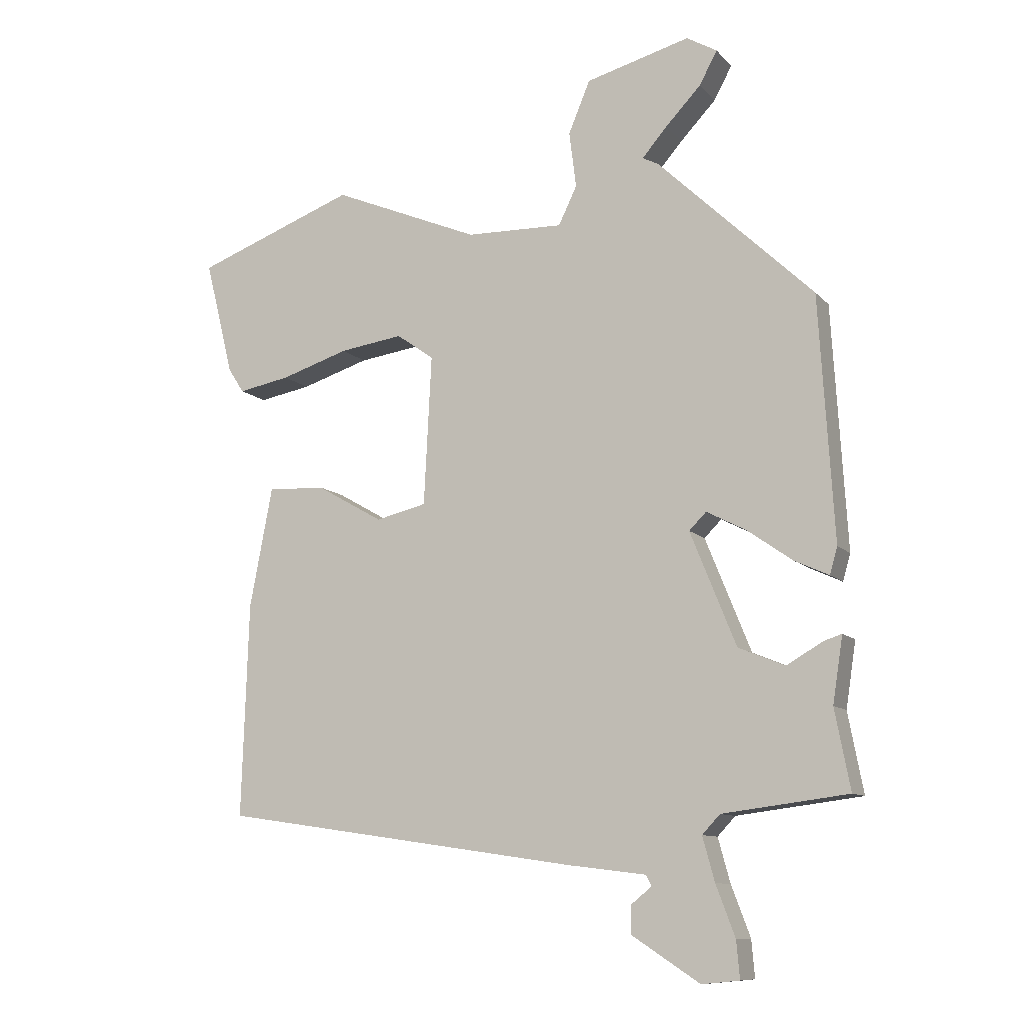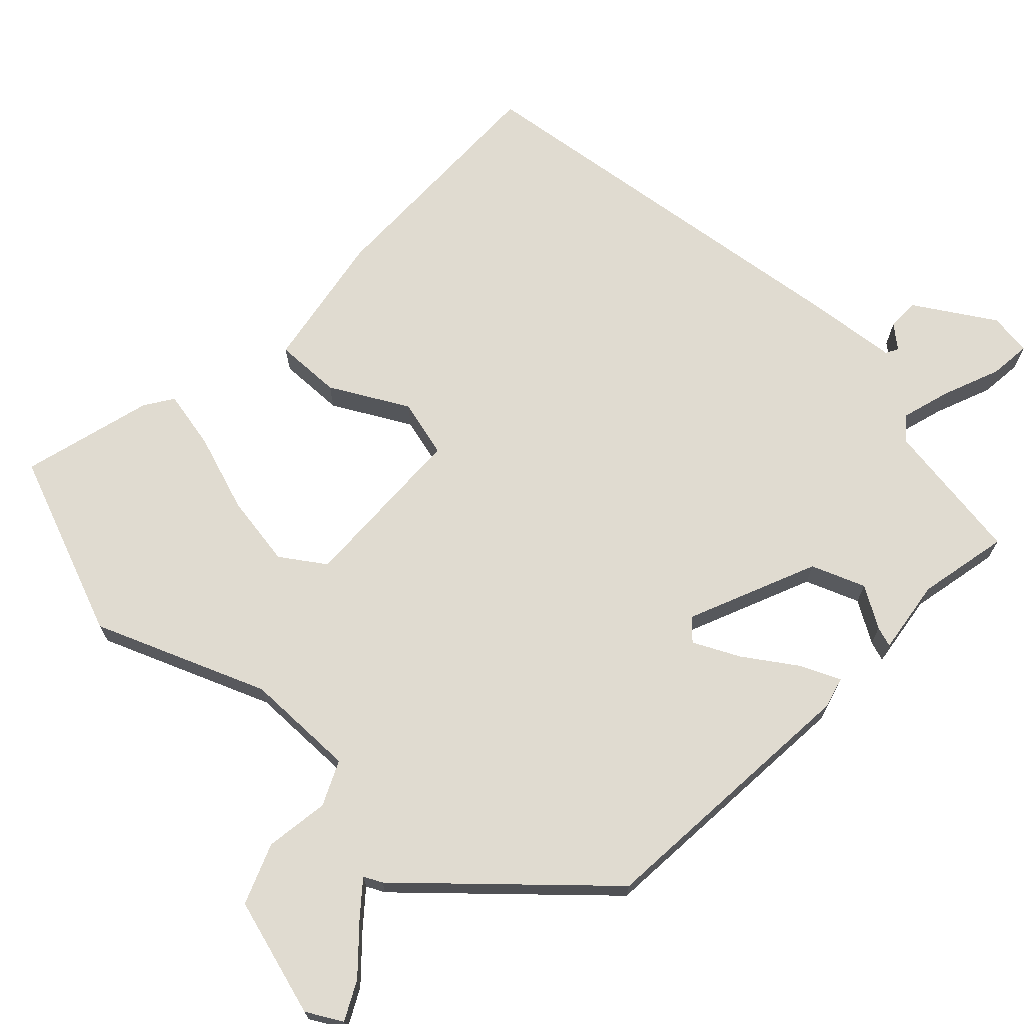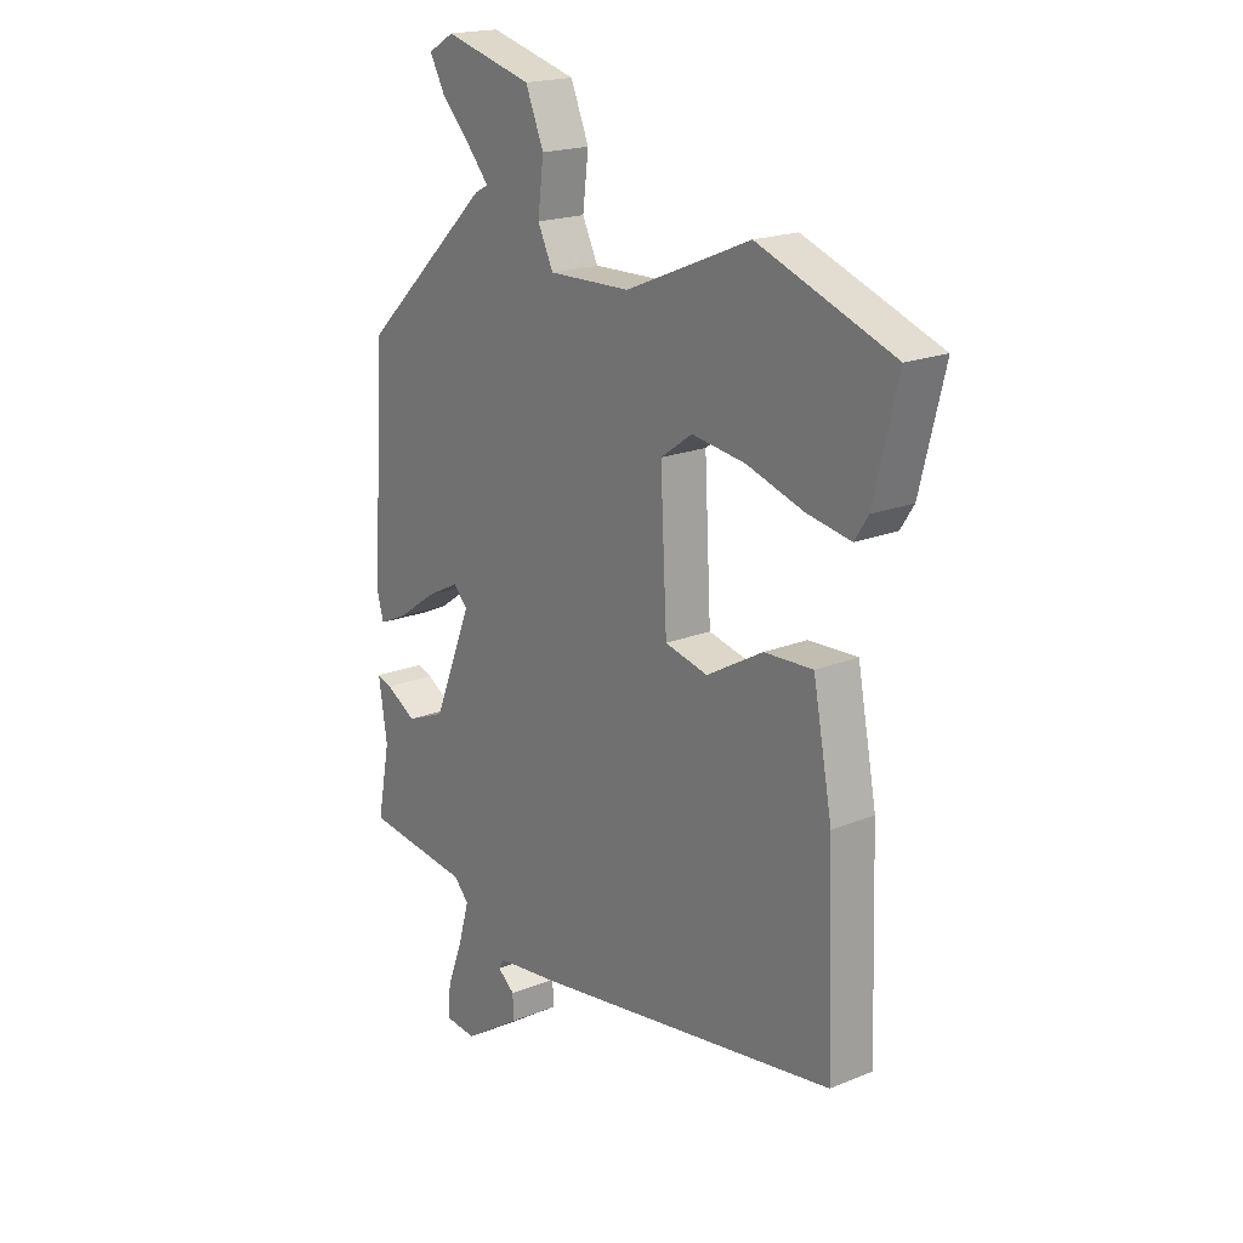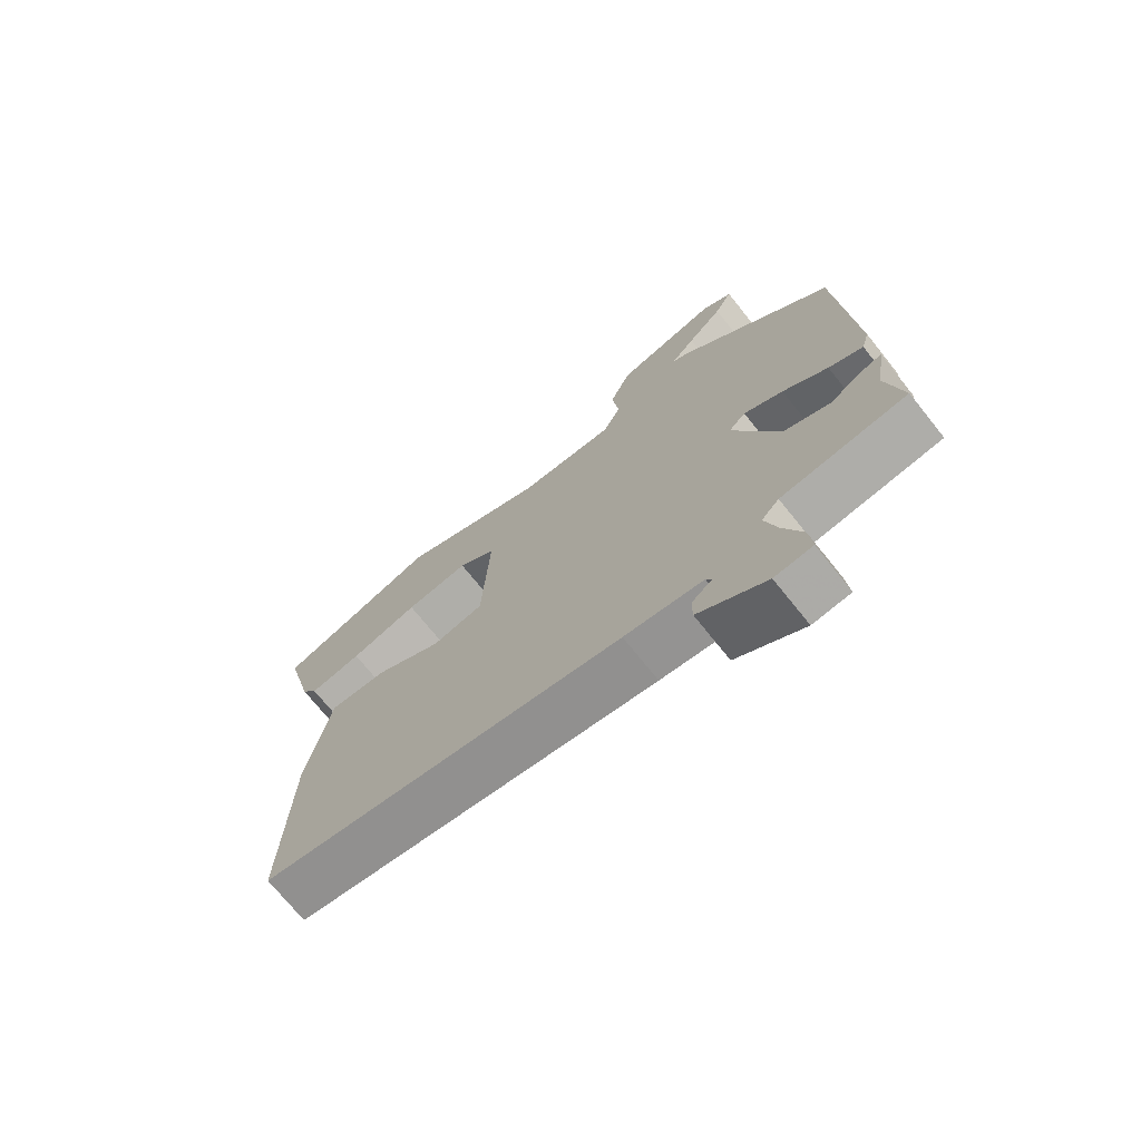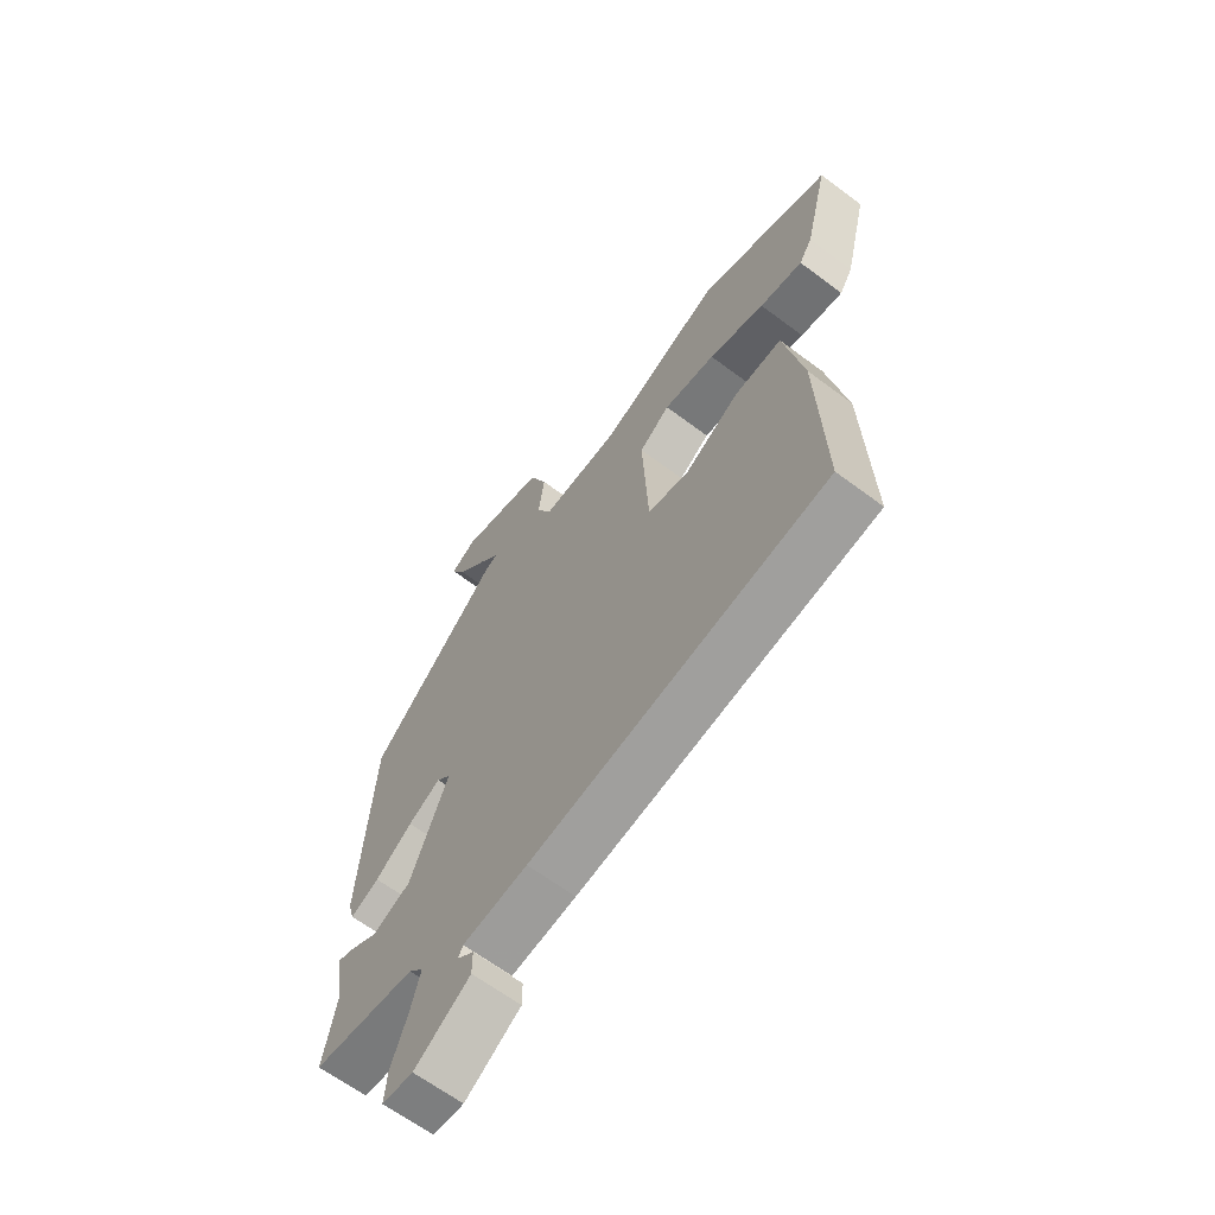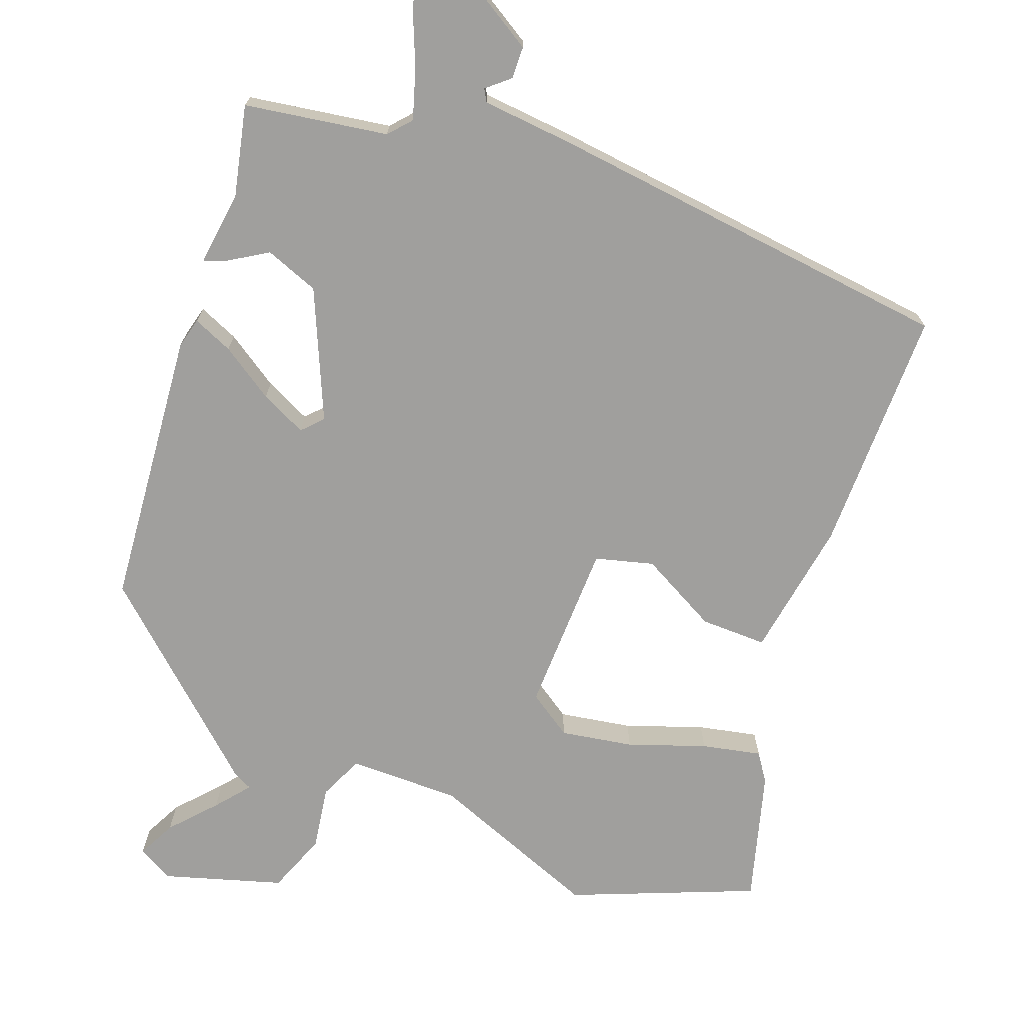
<metadata>
{"format":"obj","ext":"obj","renderer":"f3d","projection":"perspective","resolution":1024,"background":"white","views":[{"elev":-10.3,"azim":24.0,"up":"+Z"},{"elev":69.9,"azim":44.5,"up":"+Y"},{"elev":19.2,"azim":-127.5,"up":"+Z"},{"elev":-72.1,"azim":38.7,"up":"+Z"},{"elev":-64.4,"azim":-127.1,"up":"+Z"},{"elev":-71.3,"azim":161.1,"up":"+Y"}]}
</metadata>
<code>
v -0.5 0.07 -0.447
v -0.489 0.07 -0.11
v -0.453 0.07 0.079
v -0.362 0.07 0.075
v -0.257 0.07 0.015
v -0.177 0.07 0.034
v -0.165 0.07 0.27
v -0.224 0.07 0.312
v -0.324 0.07 0.298
v -0.431 0.07 0.264
v -0.513 0.07 0.249
v -0.538 0.07 0.288
v -0.583 0.07 0.469
v -0.33 0.07 0.563
v -0.097 0.07 0.465
v 0.056 0.07 0.461
v 0.085 0.07 0.521
v 0.074 0.07 0.609
v 0.108 0.07 0.691
v 0.272 0.07 0.735
v 0.32 0.07 0.707
v 0.292 0.07 0.655
v 0.236 0.07 0.596
v 0.197 0.07 0.551
v 0.222 0.07 0.538
v 0.467 0.07 0.304
v 0.49 0.07 -0.078
v 0.478 0.07 -0.12
v 0.424 0.07 -0.095
v 0.353 0.07 -0.045
v 0.291 0.07 -0.013
v 0.264 0.07 -0.04
v 0.336 0.07 -0.218
v 0.409 0.07 -0.248
v 0.466 0.07 -0.215
v 0.494 0.07 -0.206
v 0.478 0.07 -0.309
v 0.502 0.07 -0.434
v 0.305 0.07 -0.459
v 0.277 0.07 -0.489
v 0.296 0.07 -0.558
v 0.326 0.07 -0.637
v 0.331 0.07 -0.695
v 0.272 0.07 -0.701
v 0.166 0.07 -0.632
v 0.166 0.07 -0.588
v 0.198 0.07 -0.562
v 0.189 0.07 -0.545
v 0.066 0.07 -0.53
v -0.5 0 -0.447
v -0.489 0 -0.11
v -0.453 0 0.079
v -0.362 0 0.075
v -0.257 0 0.015
v -0.177 0 0.034
v -0.165 0 0.27
v -0.224 0 0.312
v -0.324 0 0.298
v -0.431 0 0.264
v -0.513 0 0.249
v -0.538 0 0.288
v -0.583 0 0.469
v -0.33 0 0.563
v -0.097 0 0.465
v 0.056 0 0.461
v 0.085 0 0.521
v 0.074 0 0.609
v 0.108 0 0.691
v 0.272 0 0.735
v 0.32 0 0.707
v 0.292 0 0.655
v 0.236 0 0.596
v 0.197 0 0.551
v 0.222 0 0.538
v 0.467 0 0.304
v 0.49 0 -0.078
v 0.478 0 -0.12
v 0.424 0 -0.095
v 0.353 0 -0.045
v 0.291 0 -0.013
v 0.264 0 -0.04
v 0.336 0 -0.218
v 0.409 0 -0.248
v 0.466 0 -0.215
v 0.494 0 -0.206
v 0.478 0 -0.309
v 0.502 0 -0.434
v 0.305 0 -0.459
v 0.277 0 -0.489
v 0.296 0 -0.558
v 0.326 0 -0.637
v 0.331 0 -0.695
v 0.272 0 -0.701
v 0.166 0 -0.632
v 0.166 0 -0.588
v 0.198 0 -0.562
v 0.189 0 -0.545
v 0.066 0 -0.53
f 48 49 1 2
f 44 45 46 47
f 44 47 48
f 41 42 43 44
f 40 41 44 48
f 39 40 48 2
f 37 38 39 2
f 34 35 36 37
f 33 34 37 2
f 27 28 29 30
f 27 30 31
f 24 25 26 27
f 24 27 31
f 20 21 22 23
f 20 23 24
f 17 18 19 20
f 16 17 20 24
f 12 13 14 15
f 12 15 16
f 9 10 11 12
f 8 9 12 16
f 7 8 16
f 6 7 16 24
f 2 3 4 5
f 32 33 2 5
f 6 24 31 32
f 5 6 32
f 51 50 98 97
f 96 95 94 93
f 97 96 93
f 93 92 91 90
f 97 93 90 89
f 51 97 89 88
f 51 88 87 86
f 86 85 84 83
f 51 86 83 82
f 79 78 77 76
f 80 79 76
f 76 75 74 73
f 80 76 73
f 72 71 70 69
f 73 72 69
f 69 68 67 66
f 73 69 66 65
f 64 63 62 61
f 65 64 61
f 61 60 59 58
f 65 61 58 57
f 65 57 56
f 73 65 56 55
f 54 53 52 51
f 54 51 82 81
f 81 80 73 55
f 81 55 54
f 1 50 51 2
f 2 51 52 3
f 3 52 53 4
f 4 53 54 5
f 5 54 55 6
f 6 55 56 7
f 7 56 57 8
f 8 57 58 9
f 9 58 59 10
f 10 59 60 11
f 11 60 61 12
f 12 61 62 13
f 13 62 63 14
f 14 63 64 15
f 15 64 65 16
f 16 65 66 17
f 17 66 67 18
f 18 67 68 19
f 19 68 69 20
f 20 69 70 21
f 21 70 71 22
f 22 71 72 23
f 23 72 73 24
f 24 73 74 25
f 25 74 75 26
f 26 75 76 27
f 27 76 77 28
f 28 77 78 29
f 29 78 79 30
f 30 79 80 31
f 31 80 81 32
f 32 81 82 33
f 33 82 83 34
f 34 83 84 35
f 35 84 85 36
f 36 85 86 37
f 37 86 87 38
f 38 87 88 39
f 39 88 89 40
f 40 89 90 41
f 41 90 91 42
f 42 91 92 43
f 43 92 93 44
f 44 93 94 45
f 45 94 95 46
f 46 95 96 47
f 47 96 97 48
f 48 97 98 49
f 49 98 50 1

</code>
